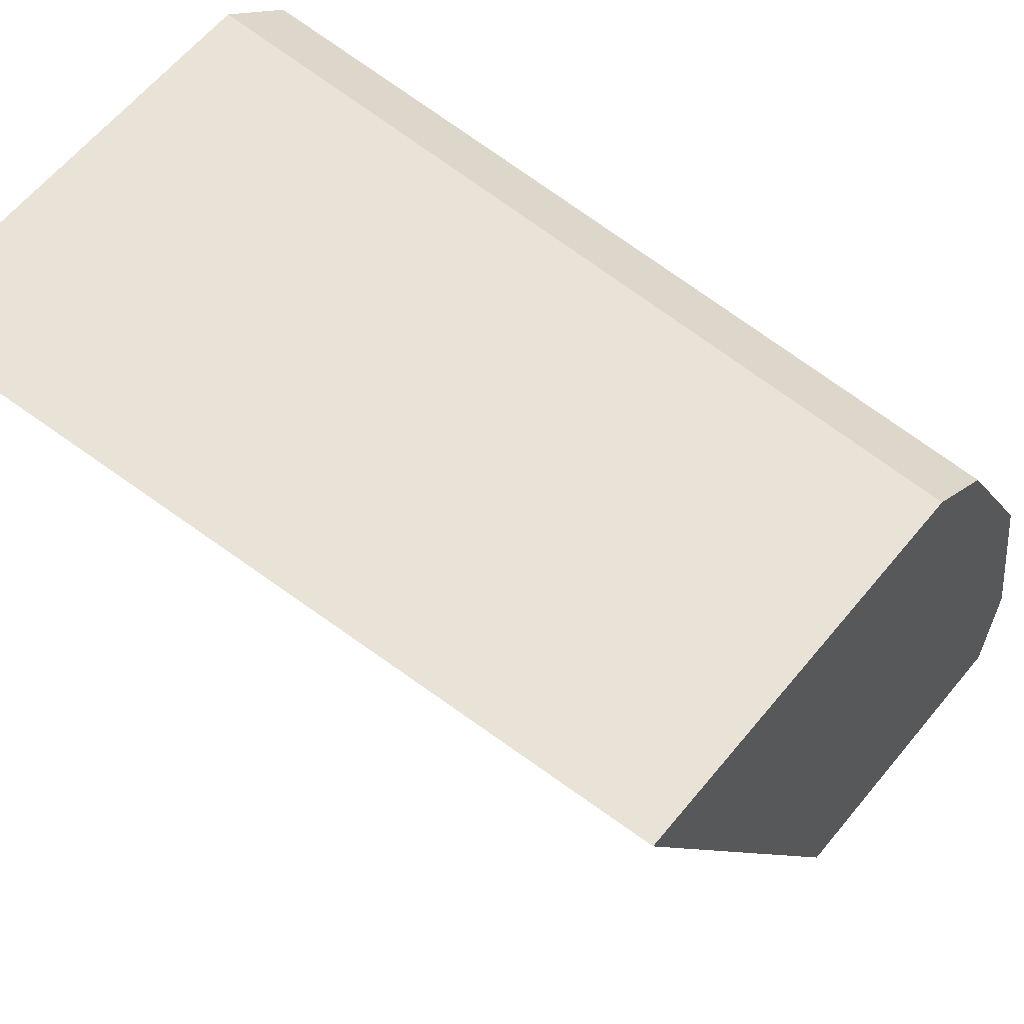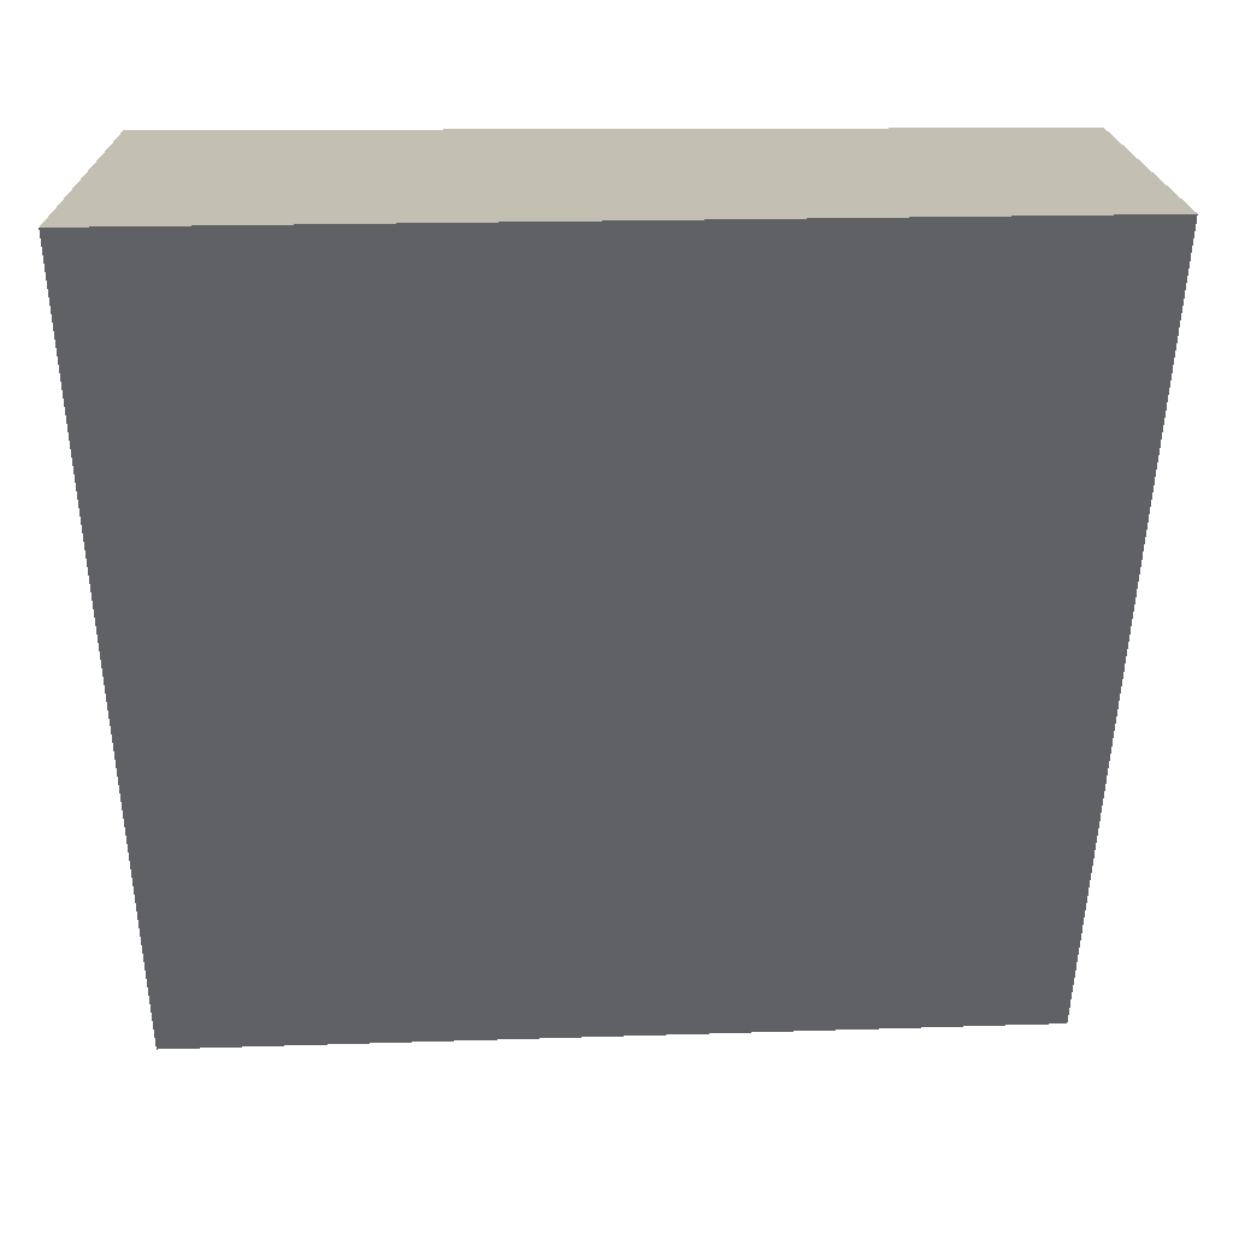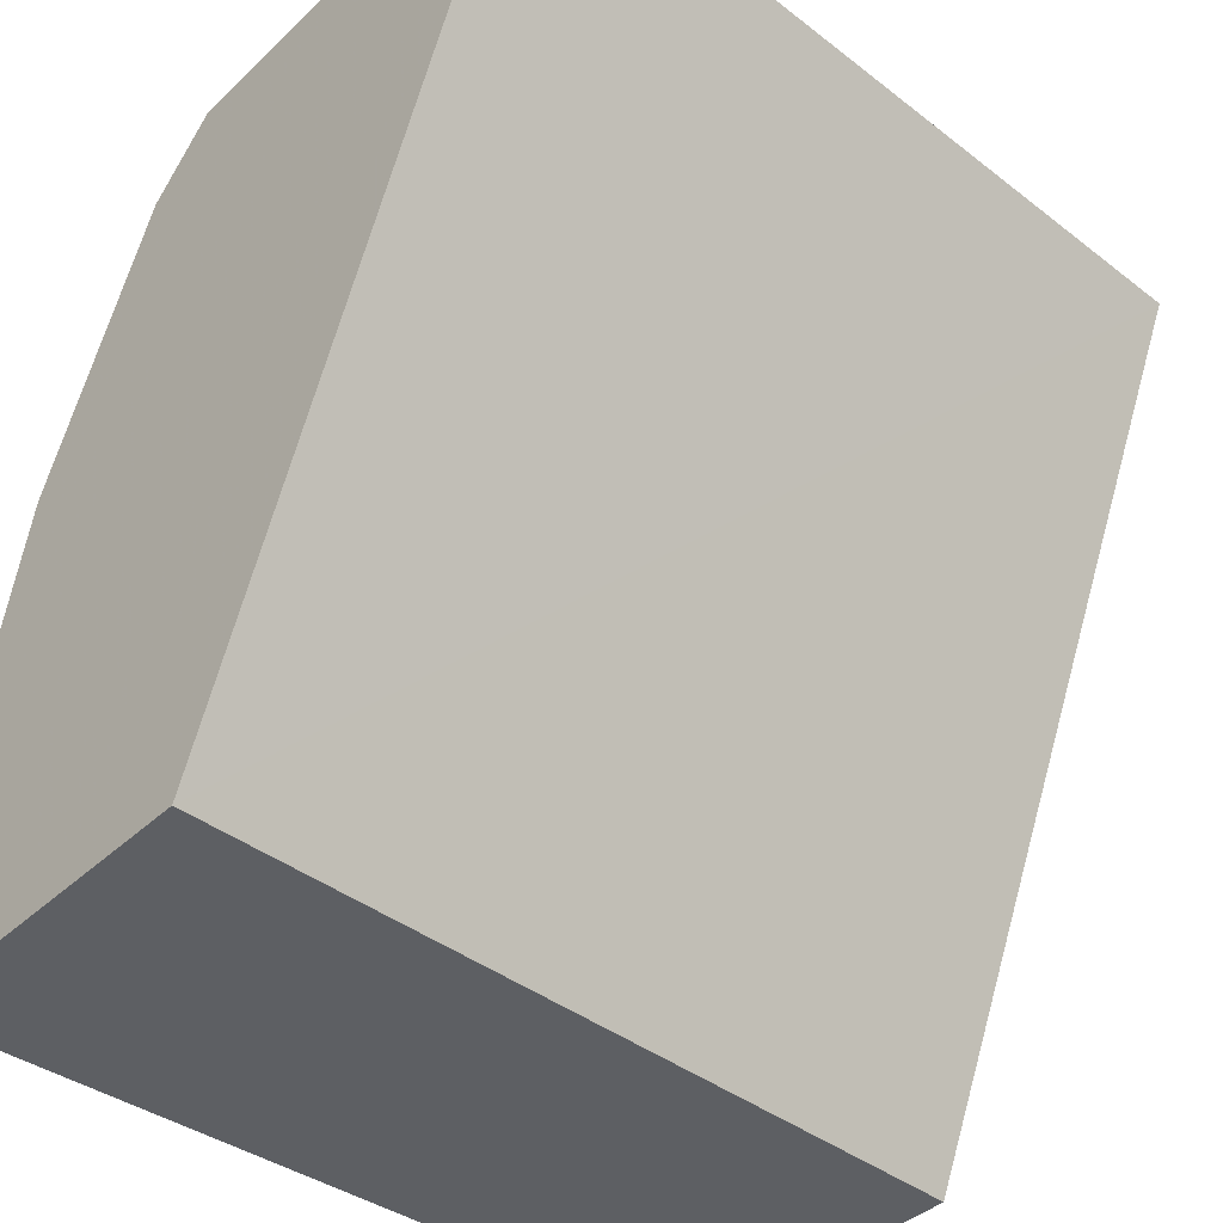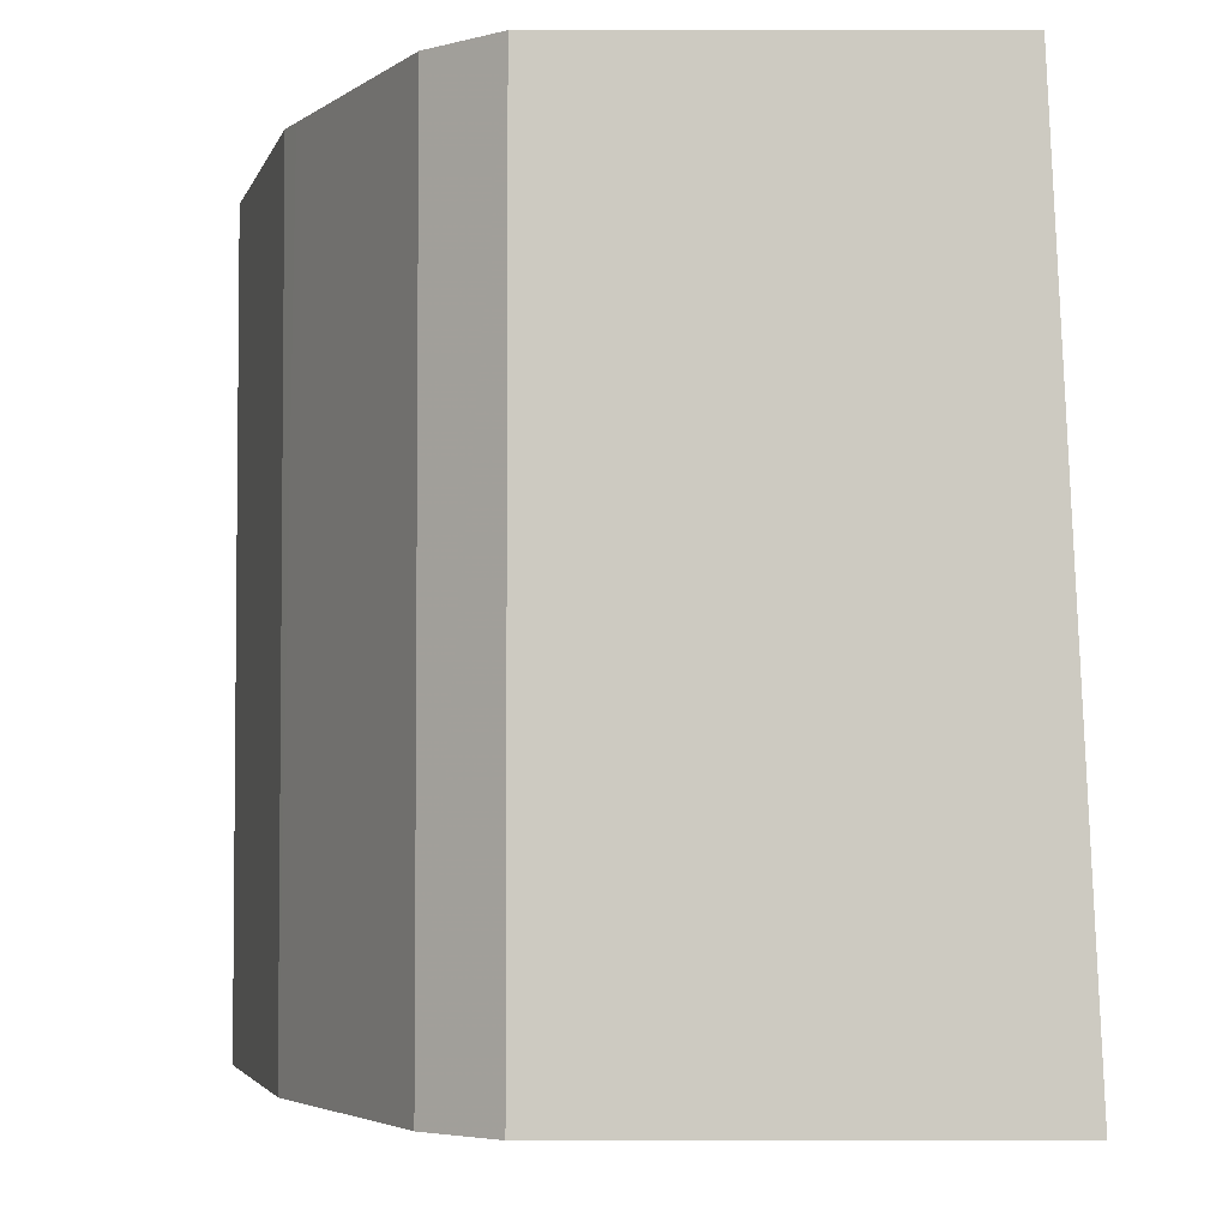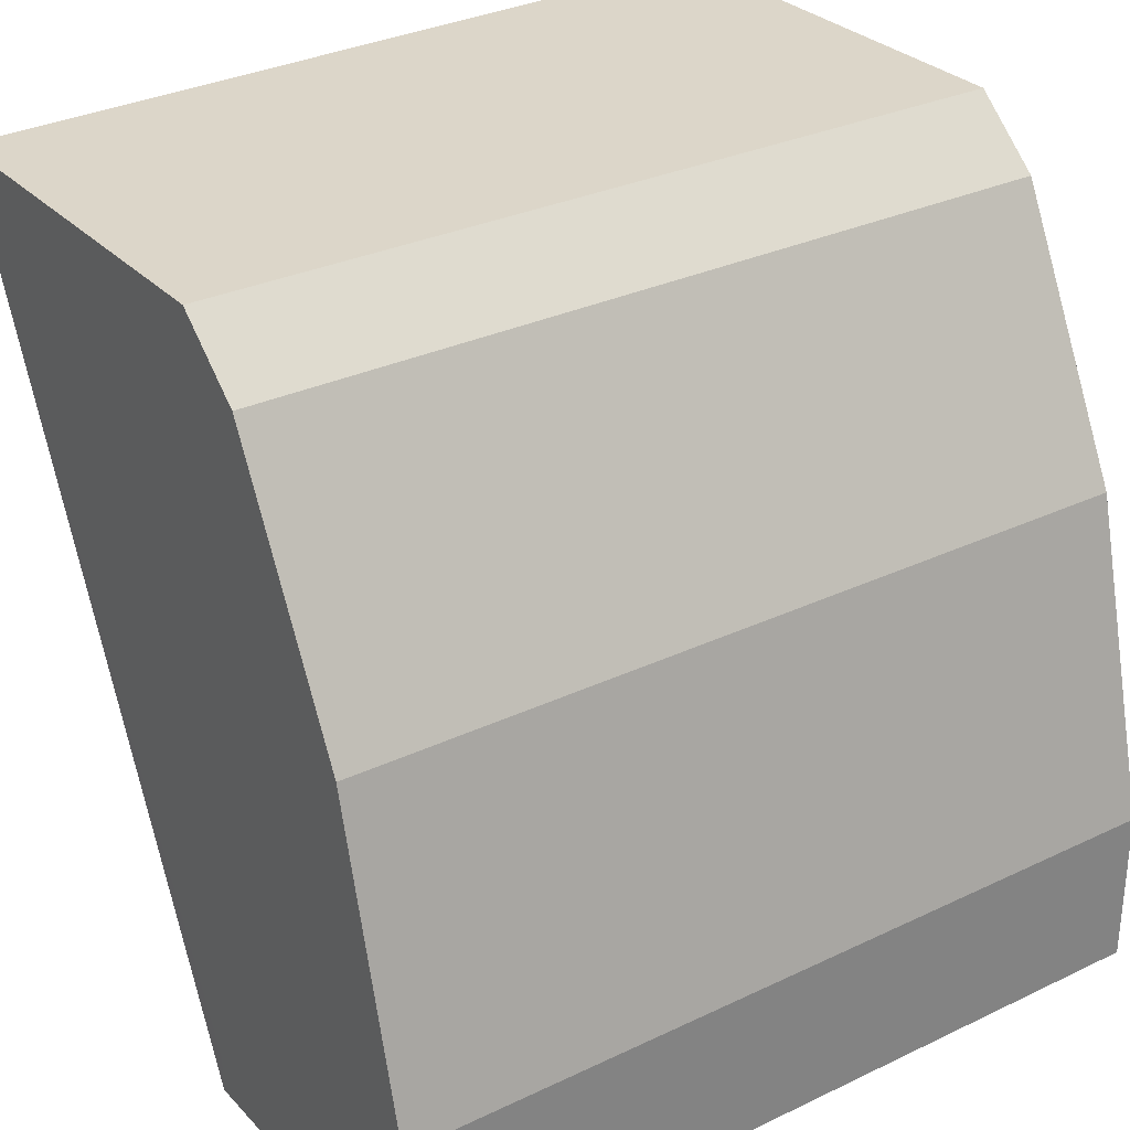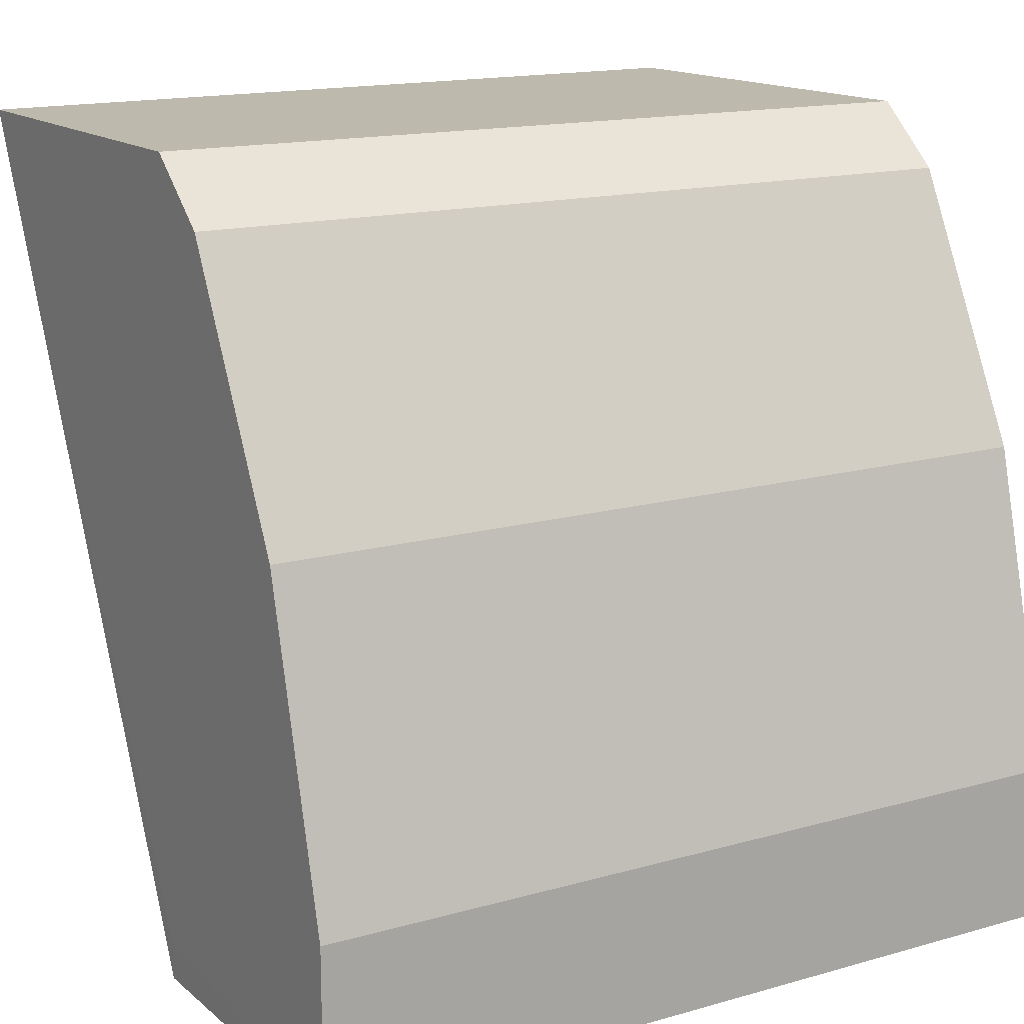
<metadata>
{"format":"obj","ext":"obj","renderer":"f3d","projection":"perspective","resolution":1024,"background":"white","views":[{"elev":62.5,"azim":-50.6,"up":"+Y"},{"elev":17.8,"azim":-91.0,"up":"+Y"},{"elev":-40.0,"azim":-131.0,"up":"+Y"},{"elev":-3.7,"azim":-179.7,"up":"+Z"},{"elev":30.2,"azim":55.3,"up":"+Y"},{"elev":15.1,"azim":58.8,"up":"+Y"}]}
</metadata>
<code>
v 0.6242 0.0001345 -0.3288
v 0.6242 0.06936 -0.3288
v 0.6233 0.0001345 -0.3288
v 0.6242 0.0001345 -0.6847
v 0.5895 0.208 -0.3288
v 0.6242 0.06936 -0.6847
v 0.4855 0.01673 -0.3288
v 0.4855 0.0001345 -0.3289
v 0.4685 0.0001345 -0.6847
v 0.5839 0.2192 -0.3288
v 0.5895 0.208 -0.6847
v 0.3276 0.3503 -0.3288
v 0.3111 0.3503 -0.6847
v 0.5608 0.2654 -0.3288
v 0.5809 0.2253 -0.6847
v 0.501 0.3503 -0.3288
v 0.501 0.3503 -0.6847
v 0.5317 0.3236 -0.3288
v 0.5694 0.2484 -0.6847
v 0.5317 0.3236 -0.6847
f 9 12 13
f 4 19 15
f 4 15 11
f 5 11 10
f 7 12 8
f 8 12 9
f 10 11 15
f 16 18 20
f 10 19 14
f 12 16 17
f 12 17 13
f 14 19 20
f 14 20 18
f 4 20 19
f 16 20 17
f 10 15 19
f 4 17 20
f 4 11 6
f 4 9 13
f 4 13 17
f 1 2 5
f 1 5 10
f 1 14 18
f 1 18 16
f 1 16 12
f 1 12 7
f 1 7 3
f 1 10 14
f 1 8 9
f 1 9 4
f 1 4 6
f 1 6 2
f 2 6 11
f 2 11 5
f 1 3 8
f 3 7 8

</code>
